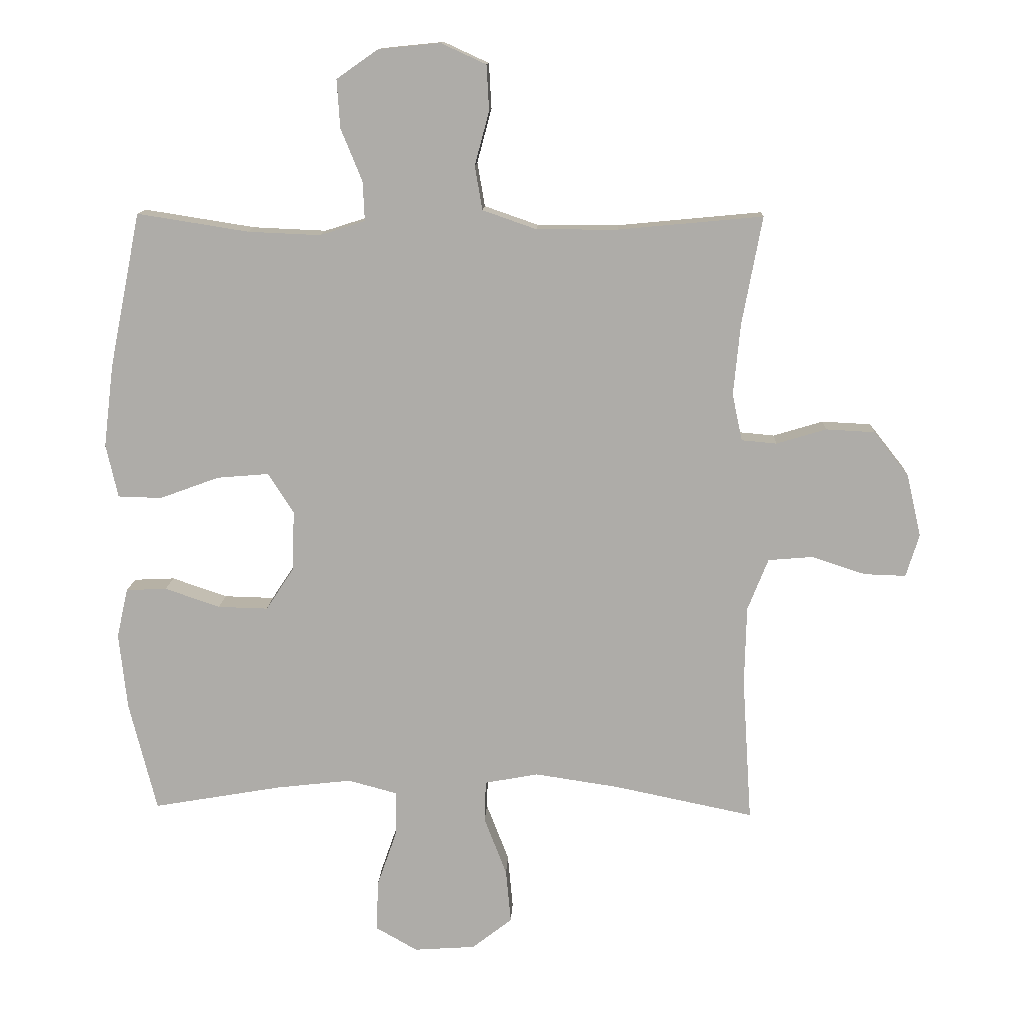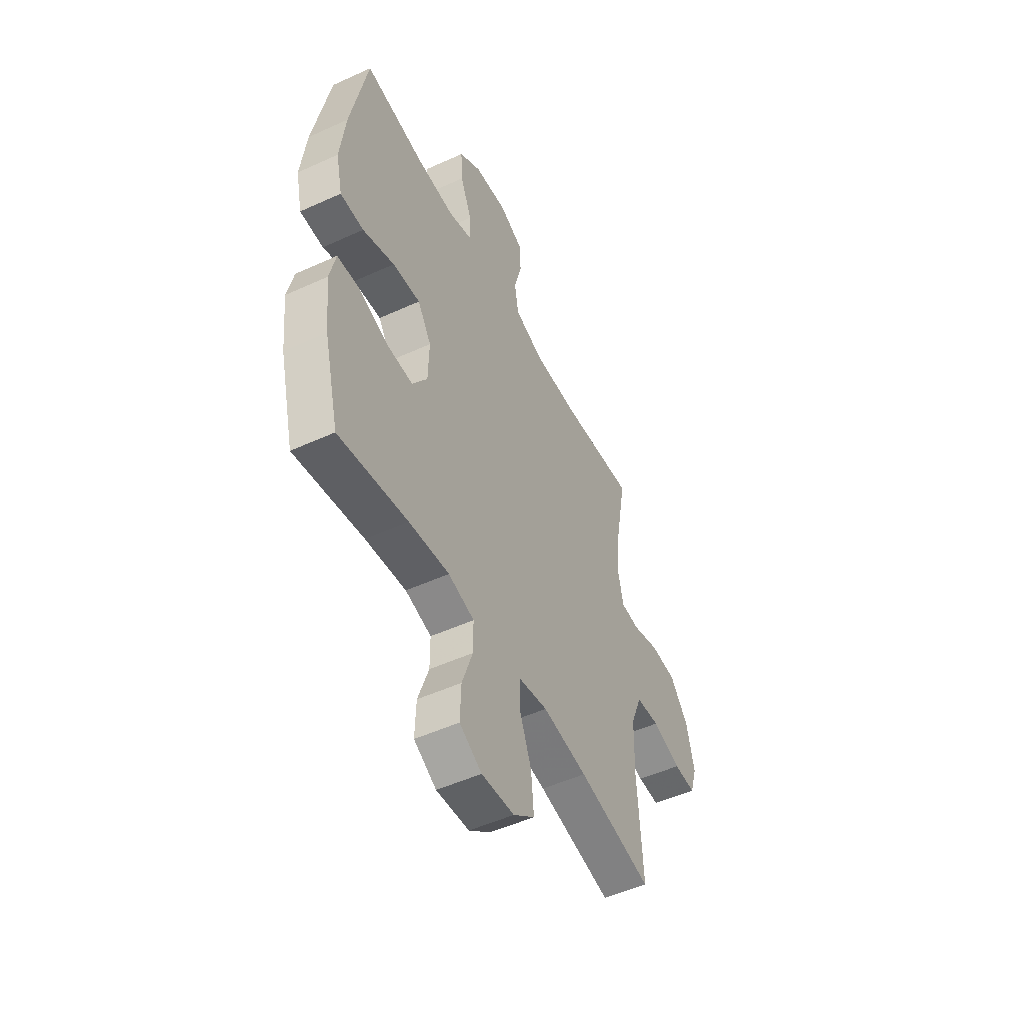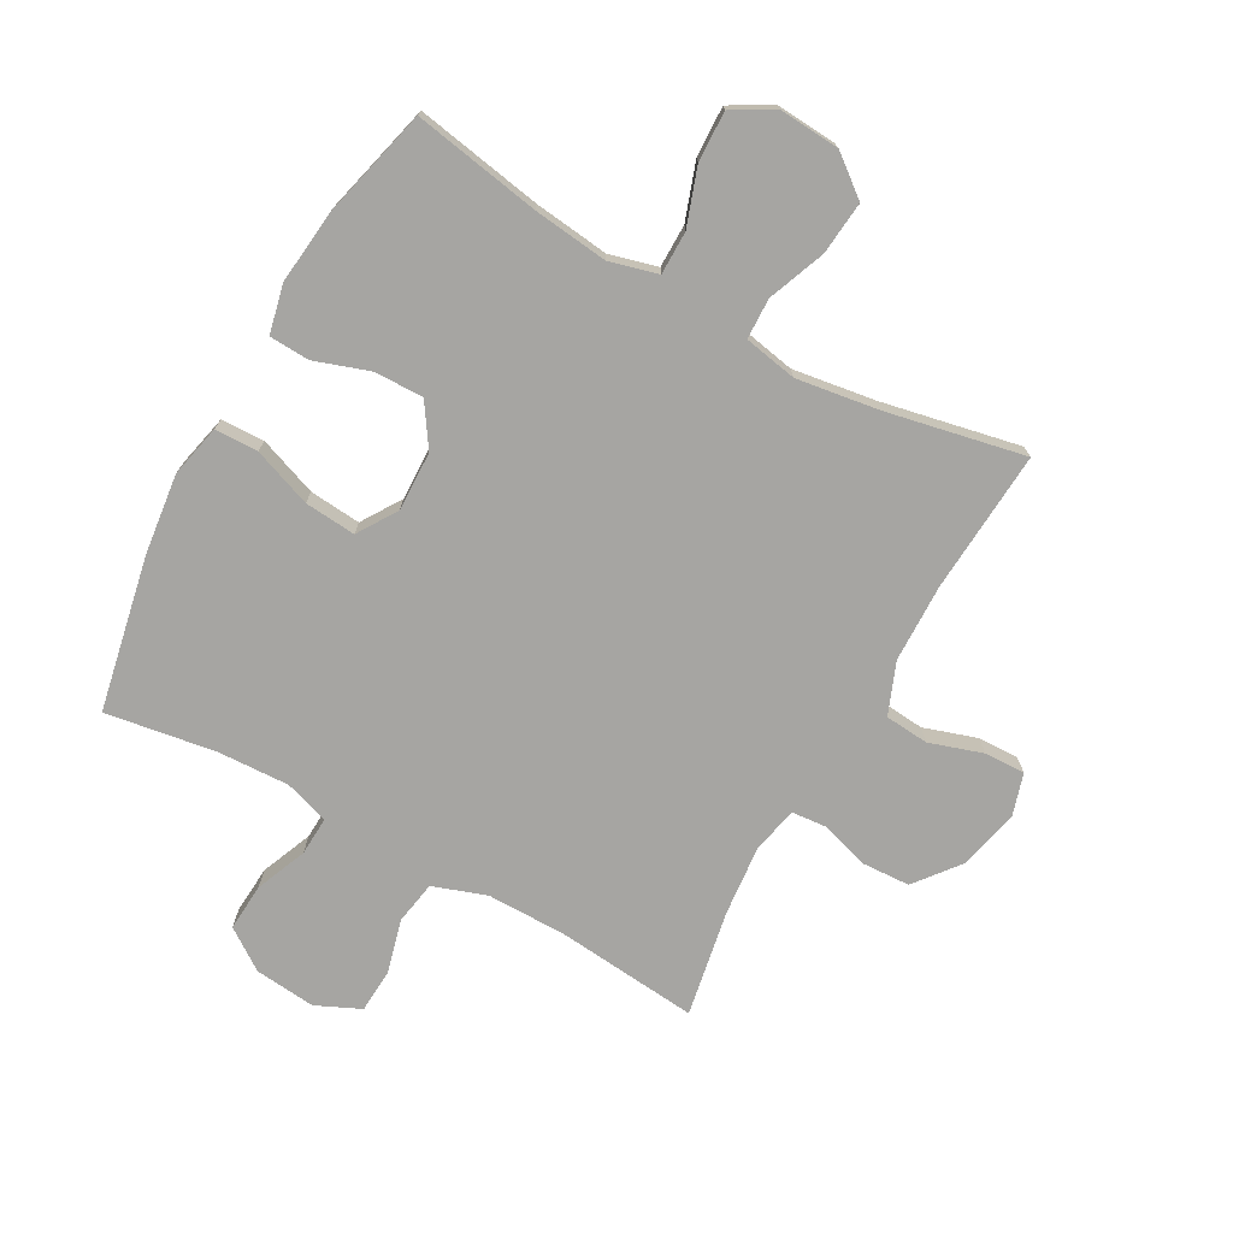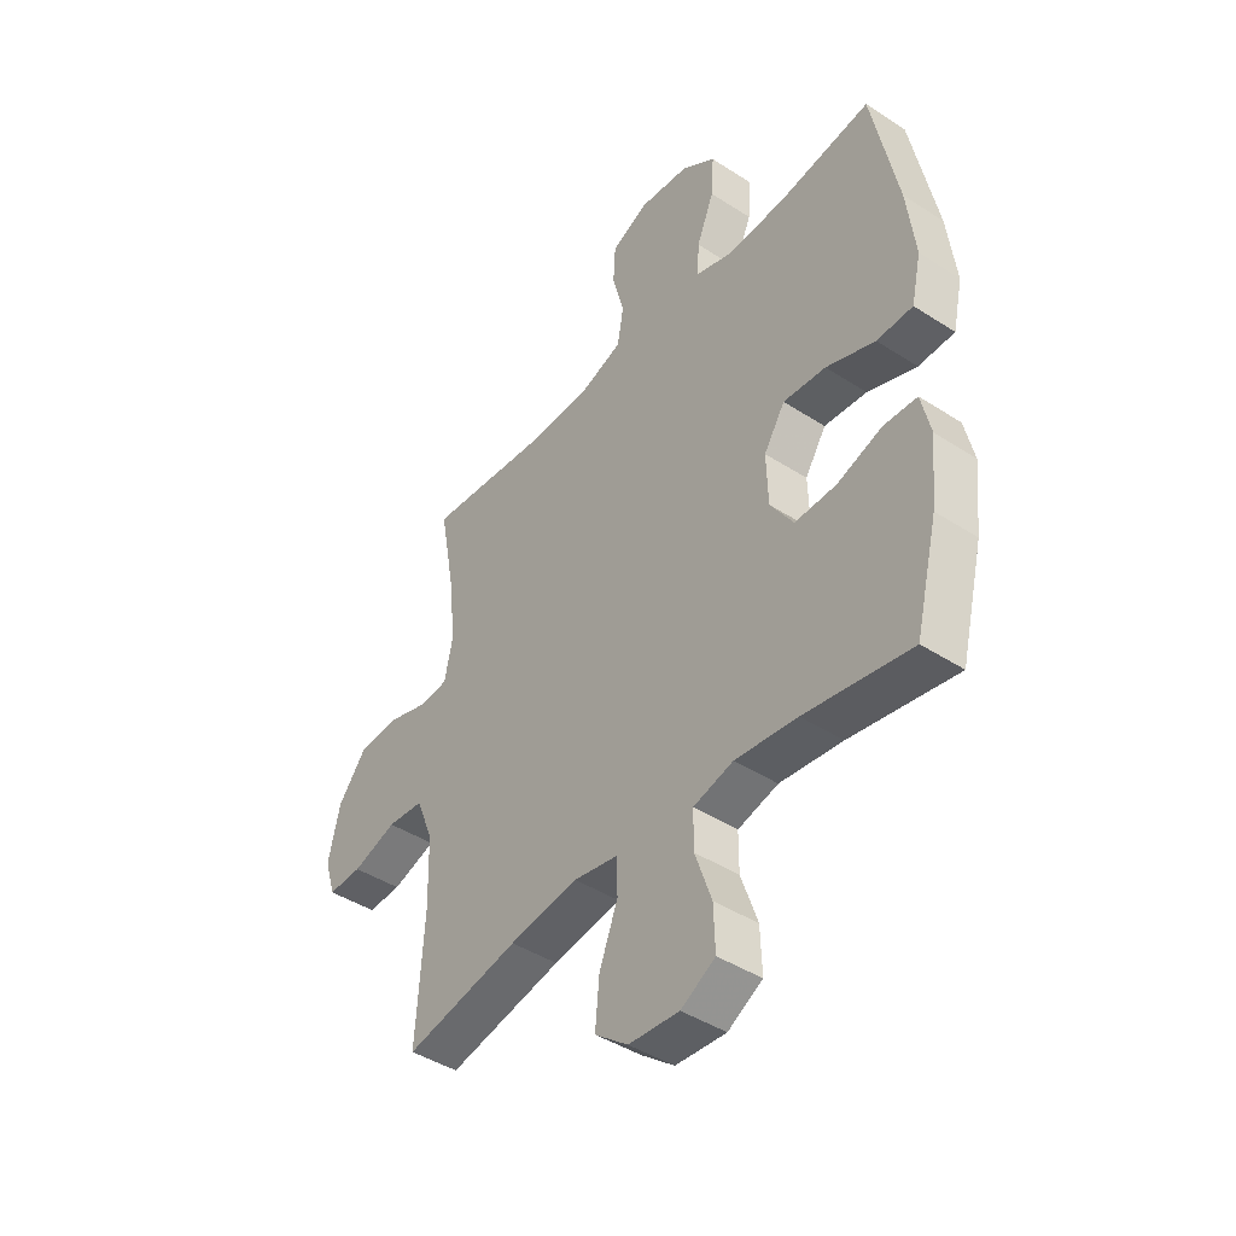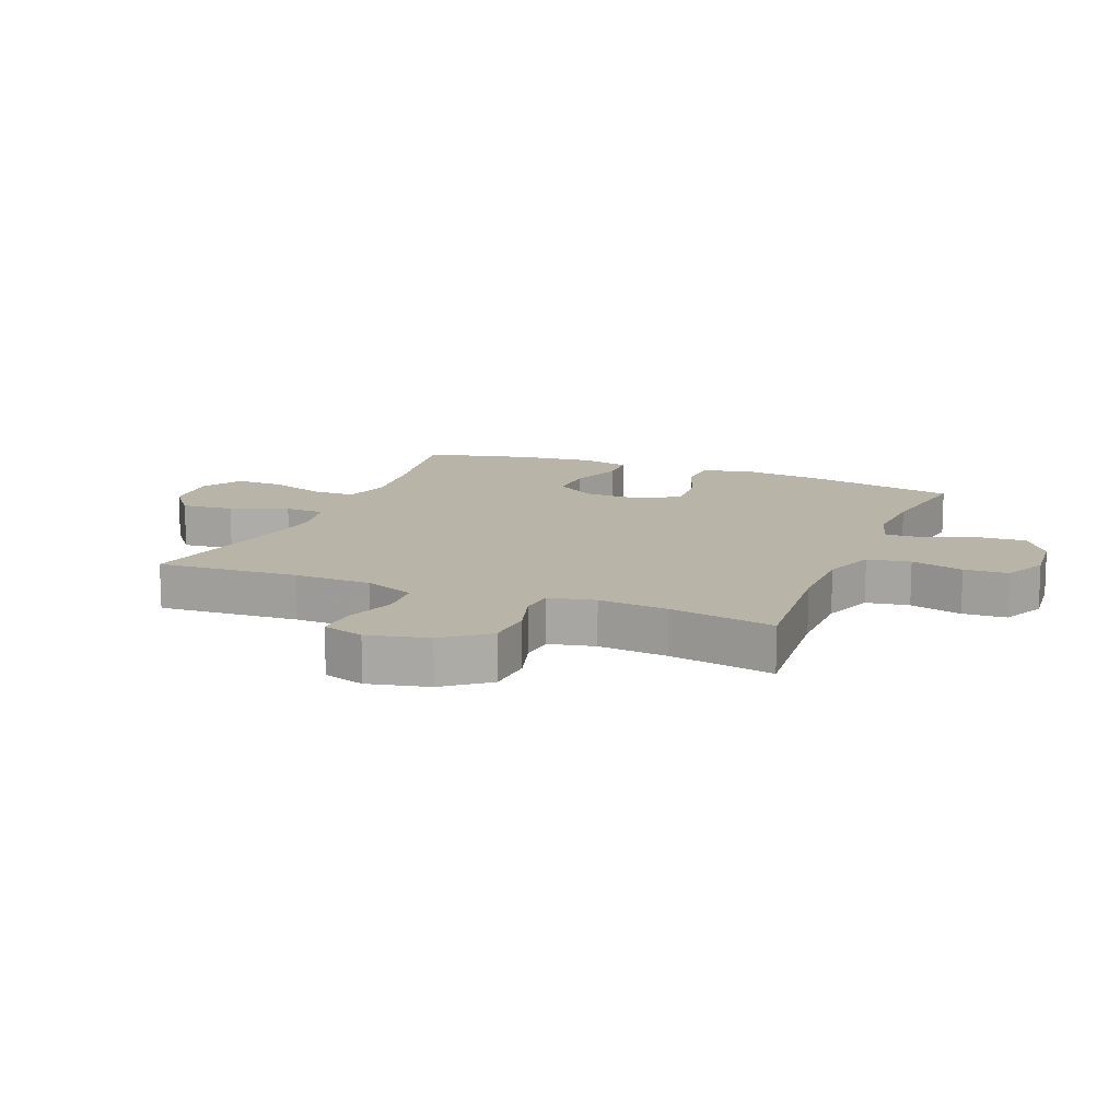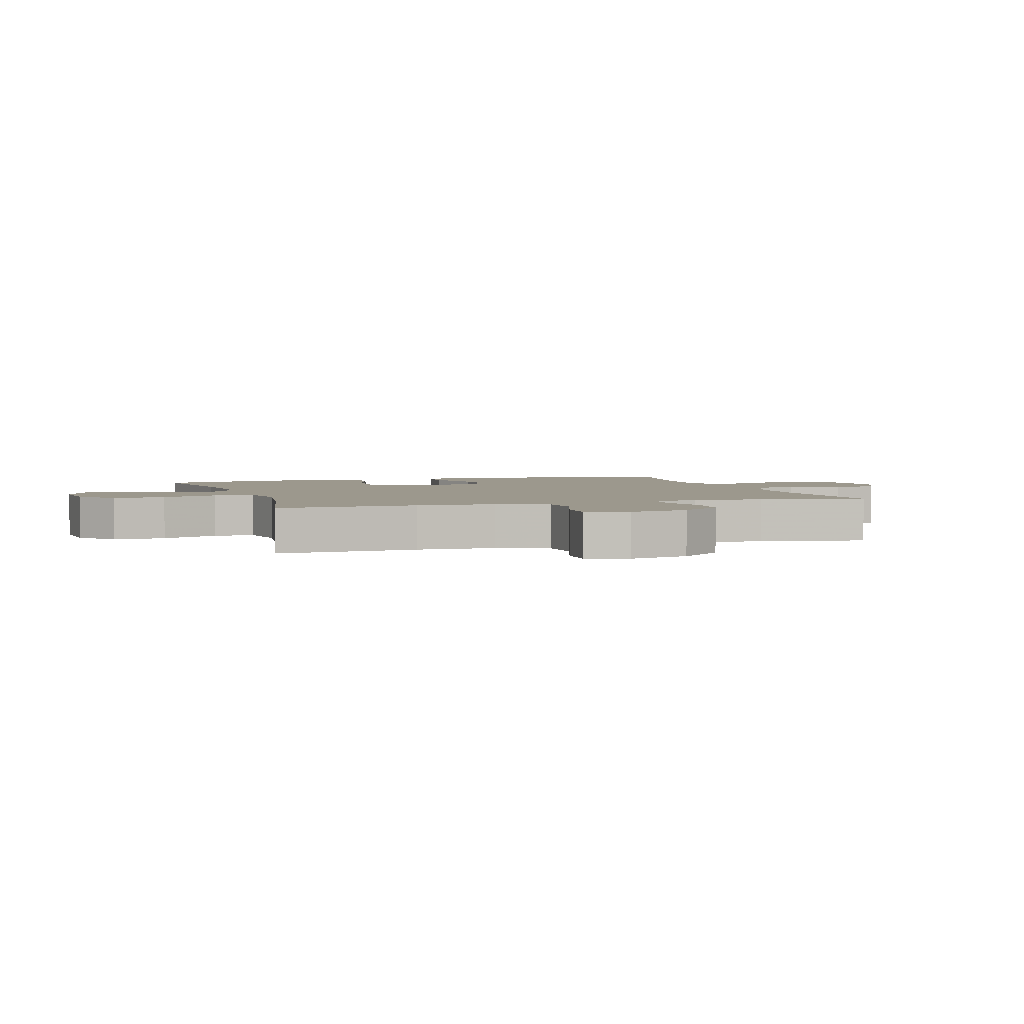
<metadata>
{"format":"obj","ext":"obj","renderer":"f3d","projection":"perspective","resolution":1024,"background":"white","views":[{"elev":12.6,"azim":-177.4,"up":"+Z"},{"elev":-50.8,"azim":116.5,"up":"+Z"},{"elev":-73.7,"azim":150.9,"up":"+Y"},{"elev":-43.3,"azim":52.5,"up":"+Z"},{"elev":13.1,"azim":-67.8,"up":"+Y"},{"elev":3.1,"azim":-107.5,"up":"+Y"}]}
</metadata>
<code>
v -0.5 0.07 0.5
v -0.269 0.07 0.478
v -0.14 0.07 0.478
v -0.054 0.07 0.508
v -0.042 0.07 0.578
v -0.065 0.07 0.664
v -0.061 0.07 0.736
v 0.011 0.07 0.769
v 0.11 0.07 0.759
v 0.176 0.07 0.713
v 0.171 0.07 0.636
v 0.137 0.07 0.553
v 0.134 0.07 0.49
v 0.206 0.07 0.467
v 0.322 0.07 0.472
v 0.5 0.07 0.5
v 0.55 0.07 0.252
v 0.566 0.07 0.121
v 0.547 0.07 0.036
v 0.477 0.07 0.034
v 0.382 0.07 0.069
v 0.299 0.07 0.076
v 0.258 0.07 0.012
v 0.261 0.07 -0.084
v 0.306 0.07 -0.152
v 0.386 0.07 -0.15
v 0.474 0.07 -0.12
v 0.539 0.07 -0.123
v 0.557 0.07 -0.202
v 0.544 0.07 -0.324
v 0.5 0.07 -0.5
v 0.294 0.07 -0.464
v 0.173 0.07 -0.45
v 0.095 0.07 -0.471
v 0.095 0.07 -0.541
v 0.127 0.07 -0.633
v 0.13 0.07 -0.714
v 0.063 0.07 -0.752
v -0.035 0.07 -0.745
v -0.099 0.07 -0.695
v -0.091 0.07 -0.609
v -0.055 0.07 -0.516
v -0.057 0.07 -0.45
v -0.143 0.07 -0.434
v -0.277 0.07 -0.454
v -0.5 0.07 -0.5
v -0.485 0.07 -0.27
v -0.488 0.07 -0.143
v -0.521 0.07 -0.06
v -0.592 0.07 -0.054
v -0.678 0.07 -0.082
v -0.744 0.07 -0.084
v -0.765 0.07 -0.016
v -0.742 0.07 0.083
v -0.686 0.07 0.154
v -0.608 0.07 0.158
v -0.529 0.07 0.134
v -0.473 0.07 0.139
v -0.457 0.07 0.214
v -0.468 0.07 0.328
v -0.5 0 0.5
v -0.269 0 0.478
v -0.14 0 0.478
v -0.054 0 0.508
v -0.042 0 0.578
v -0.065 0 0.664
v -0.061 0 0.736
v 0.011 0 0.769
v 0.11 0 0.759
v 0.176 0 0.713
v 0.171 0 0.636
v 0.137 0 0.553
v 0.134 0 0.49
v 0.206 0 0.467
v 0.322 0 0.472
v 0.5 0 0.5
v 0.55 0 0.252
v 0.566 0 0.121
v 0.547 0 0.036
v 0.477 0 0.034
v 0.382 0 0.069
v 0.299 0 0.076
v 0.258 0 0.012
v 0.261 0 -0.084
v 0.306 0 -0.152
v 0.386 0 -0.15
v 0.474 0 -0.12
v 0.539 0 -0.123
v 0.557 0 -0.202
v 0.544 0 -0.324
v 0.5 0 -0.5
v 0.294 0 -0.464
v 0.173 0 -0.45
v 0.095 0 -0.471
v 0.095 0 -0.541
v 0.127 0 -0.633
v 0.13 0 -0.714
v 0.063 0 -0.752
v -0.035 0 -0.745
v -0.099 0 -0.695
v -0.091 0 -0.609
v -0.055 0 -0.516
v -0.057 0 -0.45
v -0.143 0 -0.434
v -0.277 0 -0.454
v -0.5 0 -0.5
v -0.485 0 -0.27
v -0.488 0 -0.143
v -0.521 0 -0.06
v -0.592 0 -0.054
v -0.678 0 -0.082
v -0.744 0 -0.084
v -0.765 0 -0.016
v -0.742 0 0.083
v -0.686 0 0.154
v -0.608 0 0.158
v -0.529 0 0.134
v -0.473 0 0.139
v -0.457 0 0.214
v -0.468 0 0.328
f 54 55 56 57
f 54 57 58
f 53 54 58
f 50 51 52 53
f 49 50 53 58
f 48 49 58
f 47 48 58 59
f 45 46 47
f 44 45 47 59
f 39 40 41 42
f 39 42 43
f 38 39 43
f 35 36 37 38
f 34 35 38 43
f 33 34 43 44
f 29 30 31 32
f 29 32 33
f 26 27 28 29
f 25 26 29 33
f 24 25 33 44
f 18 19 20 21
f 18 21 22
f 15 16 17 18
f 14 15 18 22
f 13 14 22 23
f 9 10 11 12
f 9 12 13
f 8 9 13
f 5 6 7 8
f 4 5 8 13
f 3 4 13 23
f 60 1 2
f 24 44 59 60
f 23 24 60
f 2 3 23 60
f 117 116 115 114
f 118 117 114
f 118 114 113
f 113 112 111 110
f 118 113 110 109
f 118 109 108
f 119 118 108 107
f 107 106 105
f 119 107 105 104
f 102 101 100 99
f 103 102 99
f 103 99 98
f 98 97 96 95
f 103 98 95 94
f 104 103 94 93
f 92 91 90 89
f 93 92 89
f 89 88 87 86
f 93 89 86 85
f 104 93 85 84
f 81 80 79 78
f 82 81 78
f 78 77 76 75
f 82 78 75 74
f 83 82 74 73
f 72 71 70 69
f 73 72 69
f 73 69 68
f 68 67 66 65
f 73 68 65 64
f 83 73 64 63
f 62 61 120
f 120 119 104 84
f 120 84 83
f 120 83 63 62
f 1 61 62 2
f 2 62 63 3
f 3 63 64 4
f 4 64 65 5
f 5 65 66 6
f 6 66 67 7
f 7 67 68 8
f 8 68 69 9
f 9 69 70 10
f 10 70 71 11
f 11 71 72 12
f 12 72 73 13
f 13 73 74 14
f 14 74 75 15
f 15 75 76 16
f 16 76 77 17
f 17 77 78 18
f 18 78 79 19
f 19 79 80 20
f 20 80 81 21
f 21 81 82 22
f 22 82 83 23
f 23 83 84 24
f 24 84 85 25
f 25 85 86 26
f 26 86 87 27
f 27 87 88 28
f 28 88 89 29
f 29 89 90 30
f 30 90 91 31
f 31 91 92 32
f 32 92 93 33
f 33 93 94 34
f 34 94 95 35
f 35 95 96 36
f 36 96 97 37
f 37 97 98 38
f 38 98 99 39
f 39 99 100 40
f 40 100 101 41
f 41 101 102 42
f 42 102 103 43
f 43 103 104 44
f 44 104 105 45
f 45 105 106 46
f 46 106 107 47
f 47 107 108 48
f 48 108 109 49
f 49 109 110 50
f 50 110 111 51
f 51 111 112 52
f 52 112 113 53
f 53 113 114 54
f 54 114 115 55
f 55 115 116 56
f 56 116 117 57
f 57 117 118 58
f 58 118 119 59
f 59 119 120 60
f 60 120 61 1

</code>
